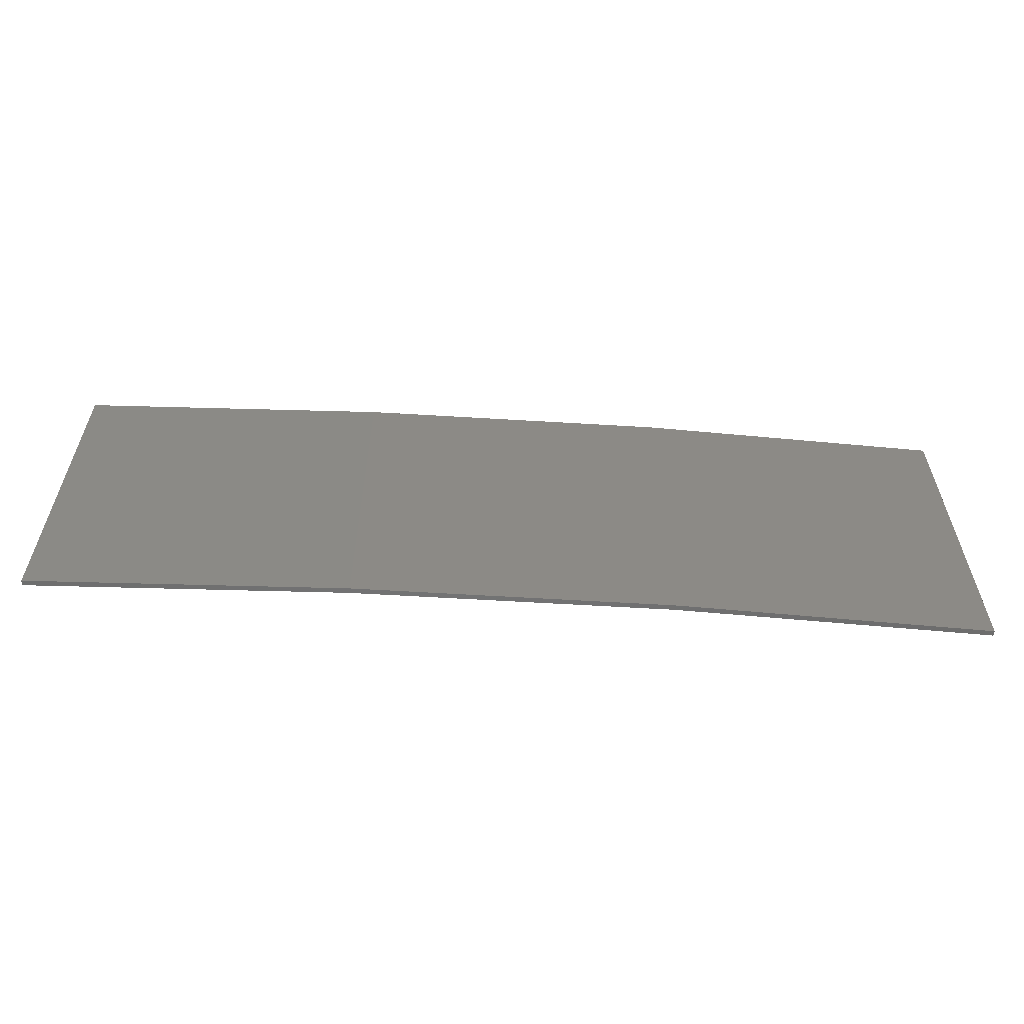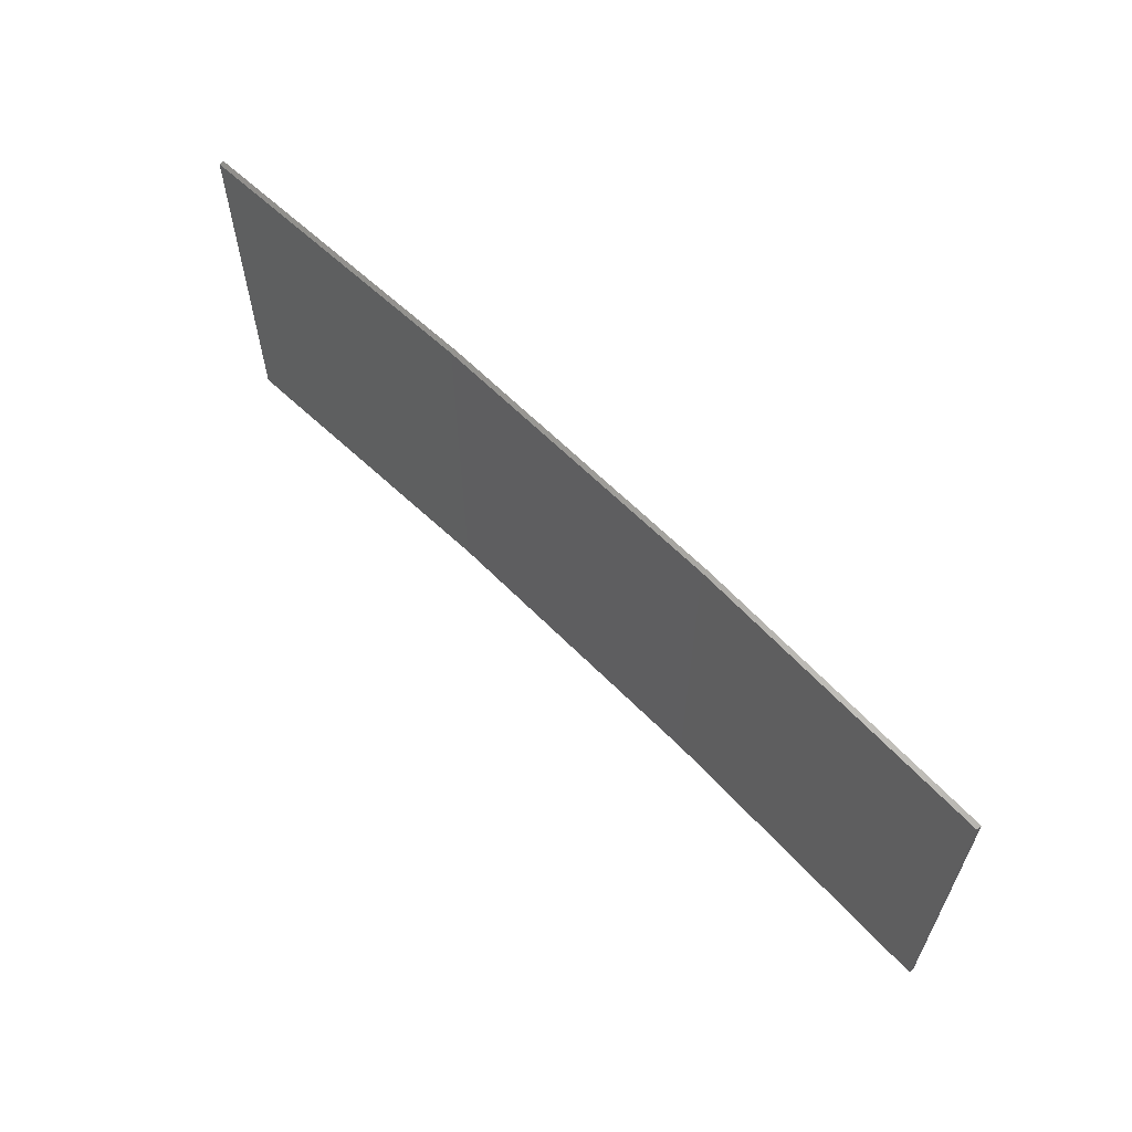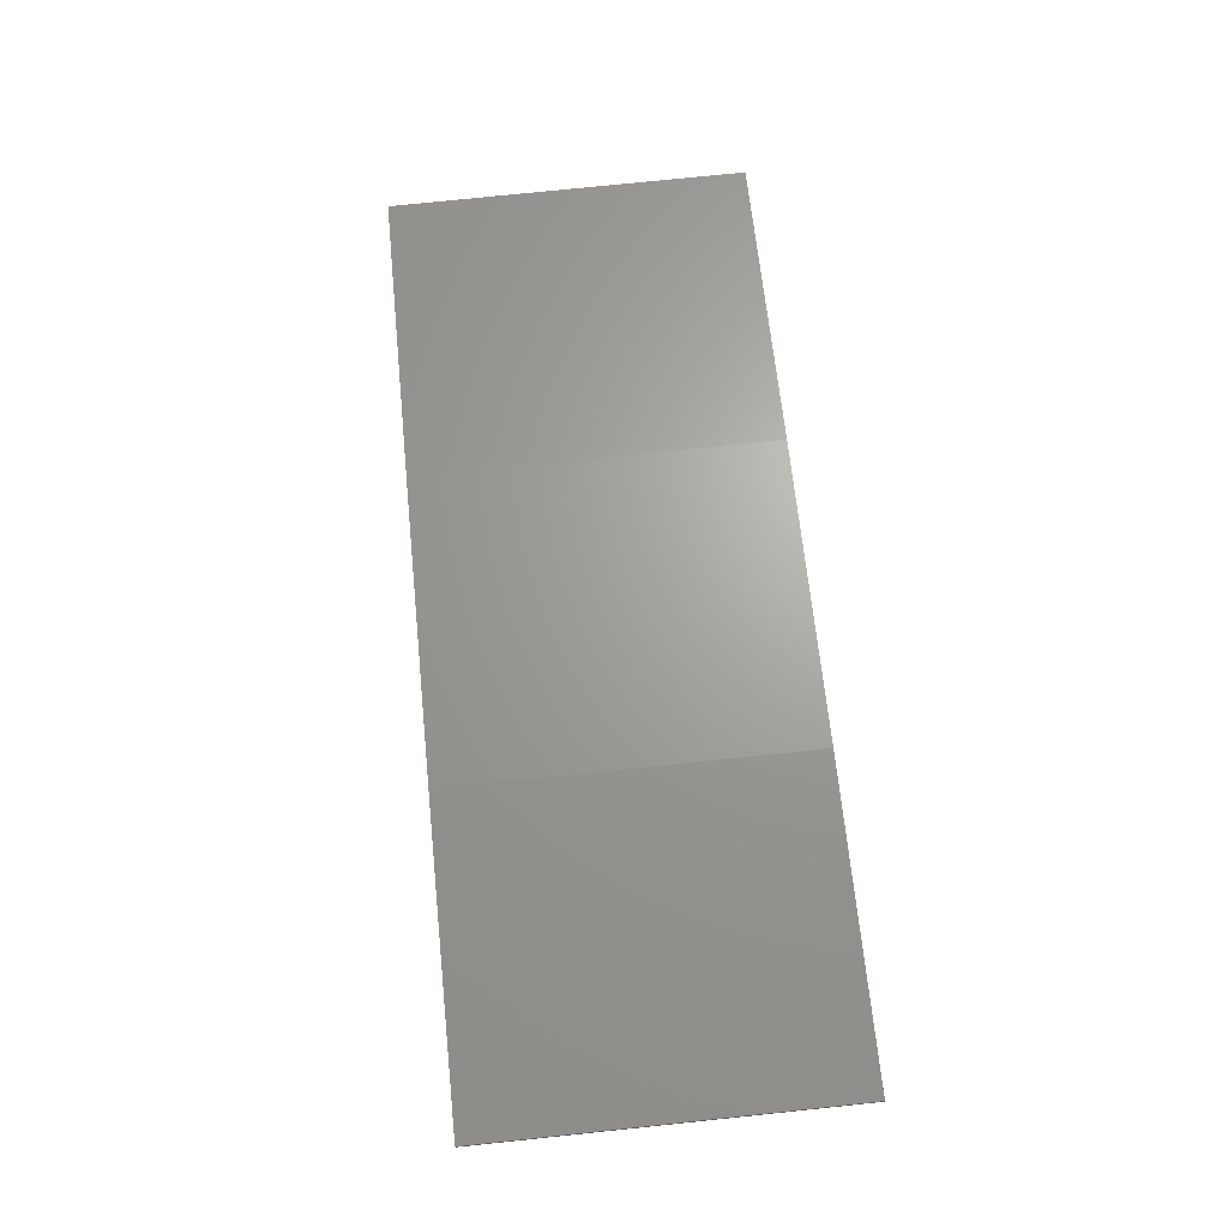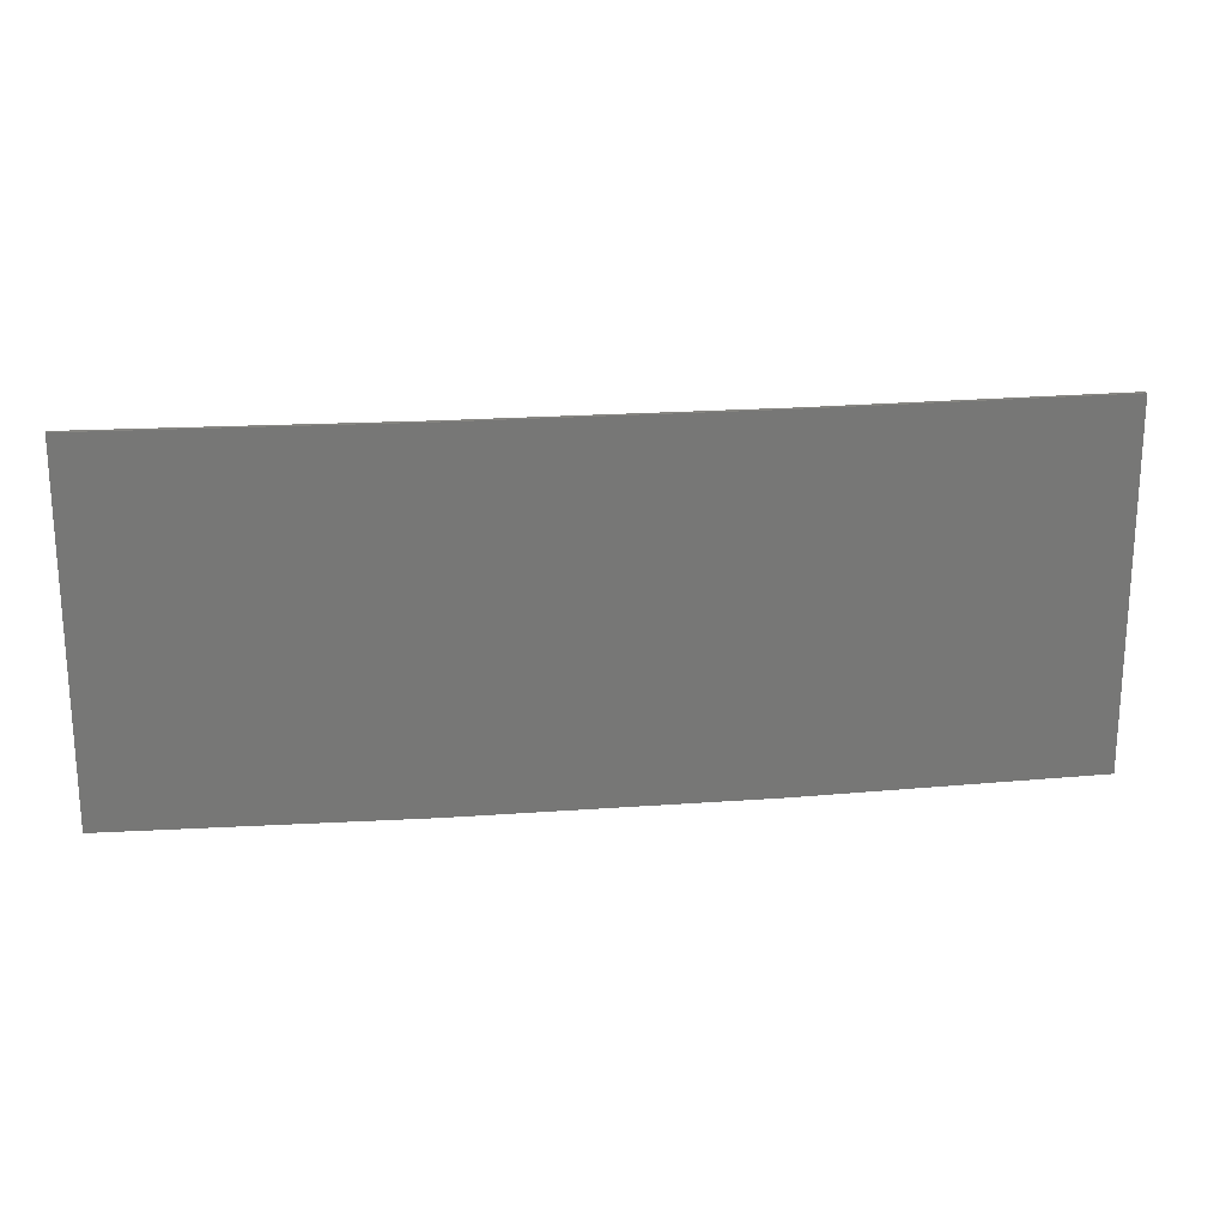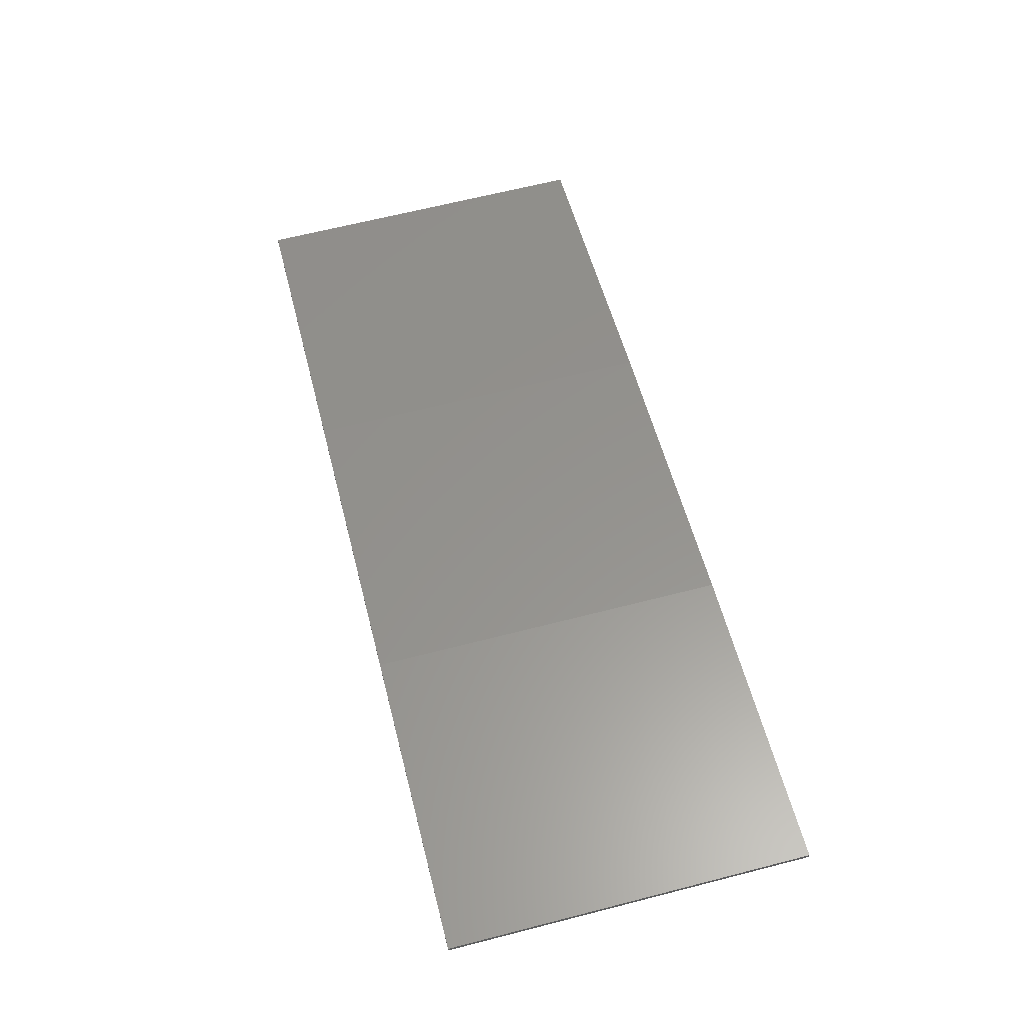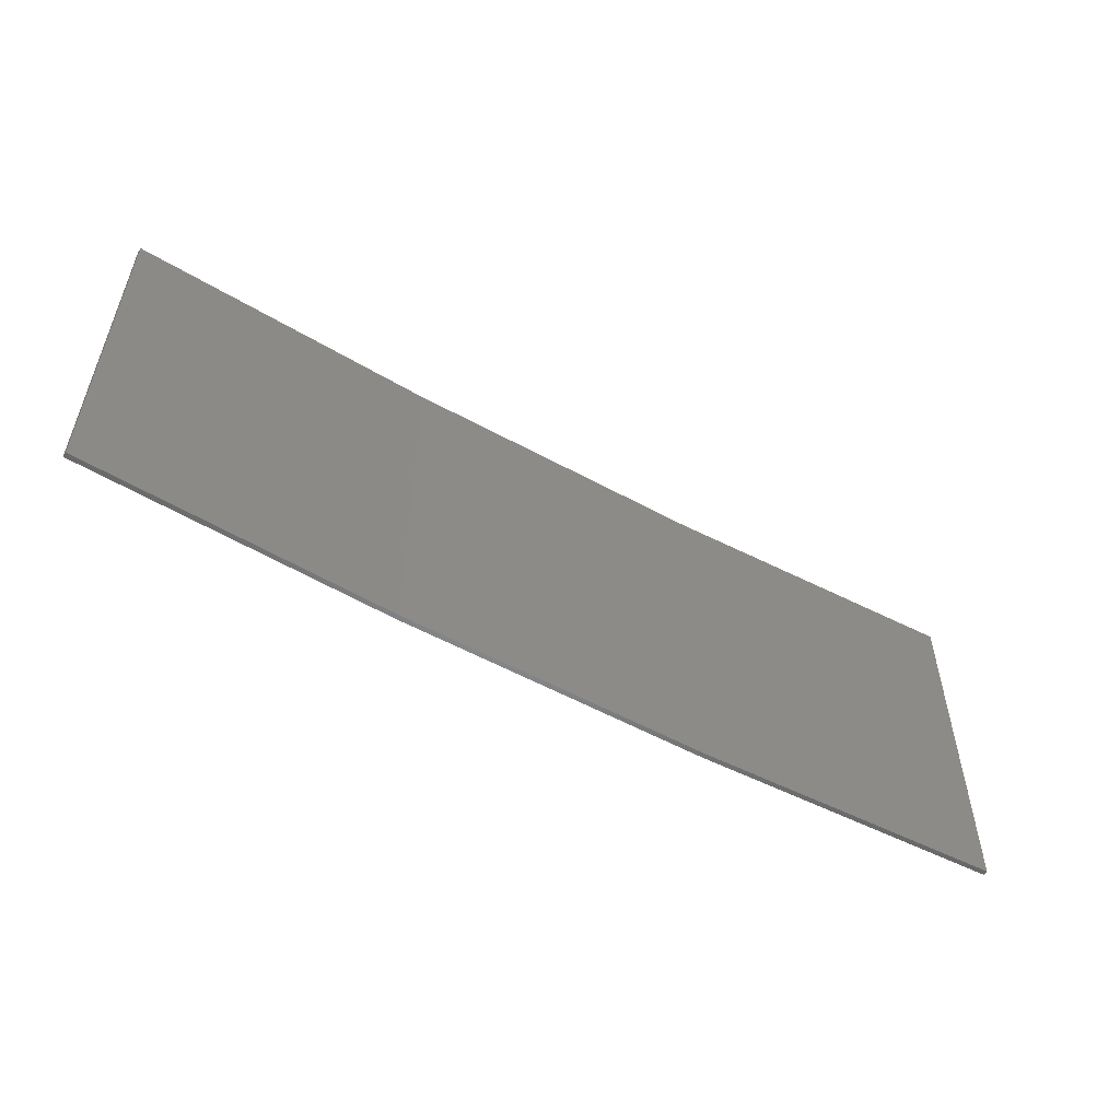
<metadata>
{"format":"stl","ext":"stl","renderer":"f3d","projection":"perspective","resolution":1024,"background":"white","views":[{"elev":-59.4,"azim":-174.6,"up":"+Z"},{"elev":61.2,"azim":54.8,"up":"+Z"},{"elev":76.2,"azim":84.1,"up":"+Y"},{"elev":20.8,"azim":-178.6,"up":"+Z"},{"elev":65.7,"azim":75.6,"up":"+Y"},{"elev":-54.4,"azim":-21.3,"up":"+Z"}]}
</metadata>
<code>
# stl→obj: 16 verts, 28 faces
v -12.92 3.477 305.8
v -9.877 3.851 305.8
v -9.877 3.851 302.2
v -12.92 3.477 302.2
v -15.95 2.999 305.8
v -15.95 2.999 302.2
v -18.96 2.419 305.8
v -18.96 2.419 302.2
v -18.95 2.37 305.8
v -18.95 2.37 302.2
v -9.872 3.801 302.2
v -9.872 3.801 305.8
v -12.91 3.427 302.2
v -12.91 3.427 305.8
v -15.94 2.95 305.8
v -15.94 2.95 302.2
f 1 2 3
f 1 3 4
f 5 4 6
f 5 1 4
f 7 6 8
f 7 5 6
f 7 8 9
f 8 10 9
f 11 12 13
f 12 14 13
f 13 15 16
f 14 15 13
f 16 9 10
f 15 9 16
f 12 3 2
f 11 3 12
f 16 10 8
f 6 16 8
f 13 16 6
f 4 13 6
f 11 13 4
f 3 11 4
f 9 15 7
f 15 5 7
f 15 14 5
f 14 1 5
f 14 12 1
f 12 2 1

</code>
